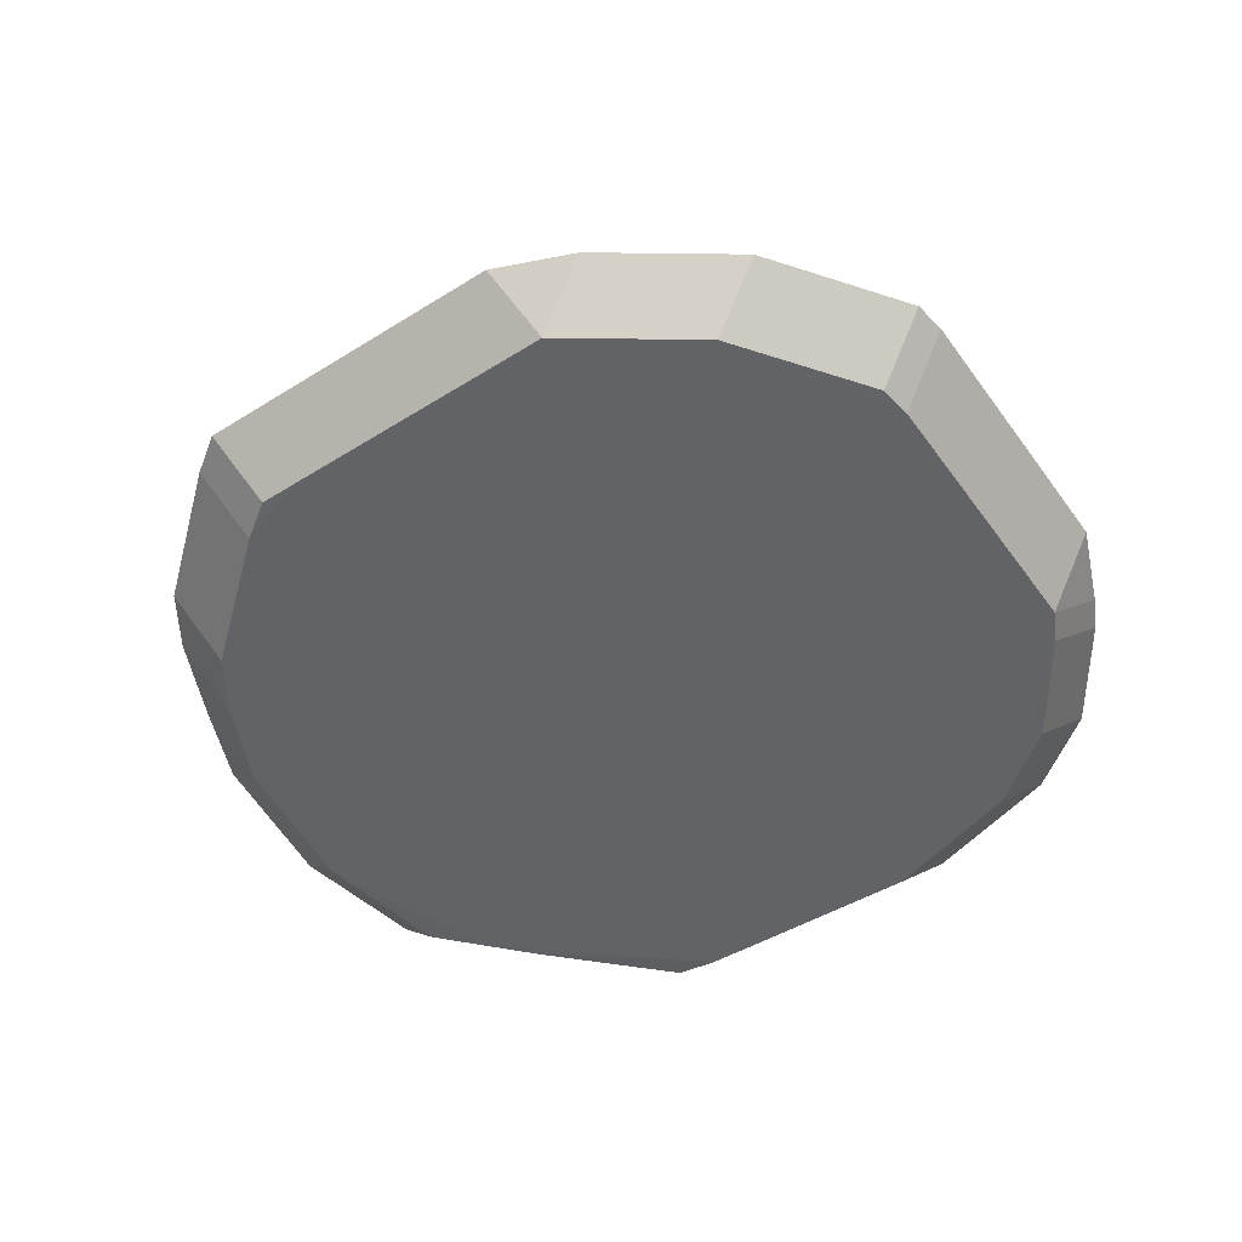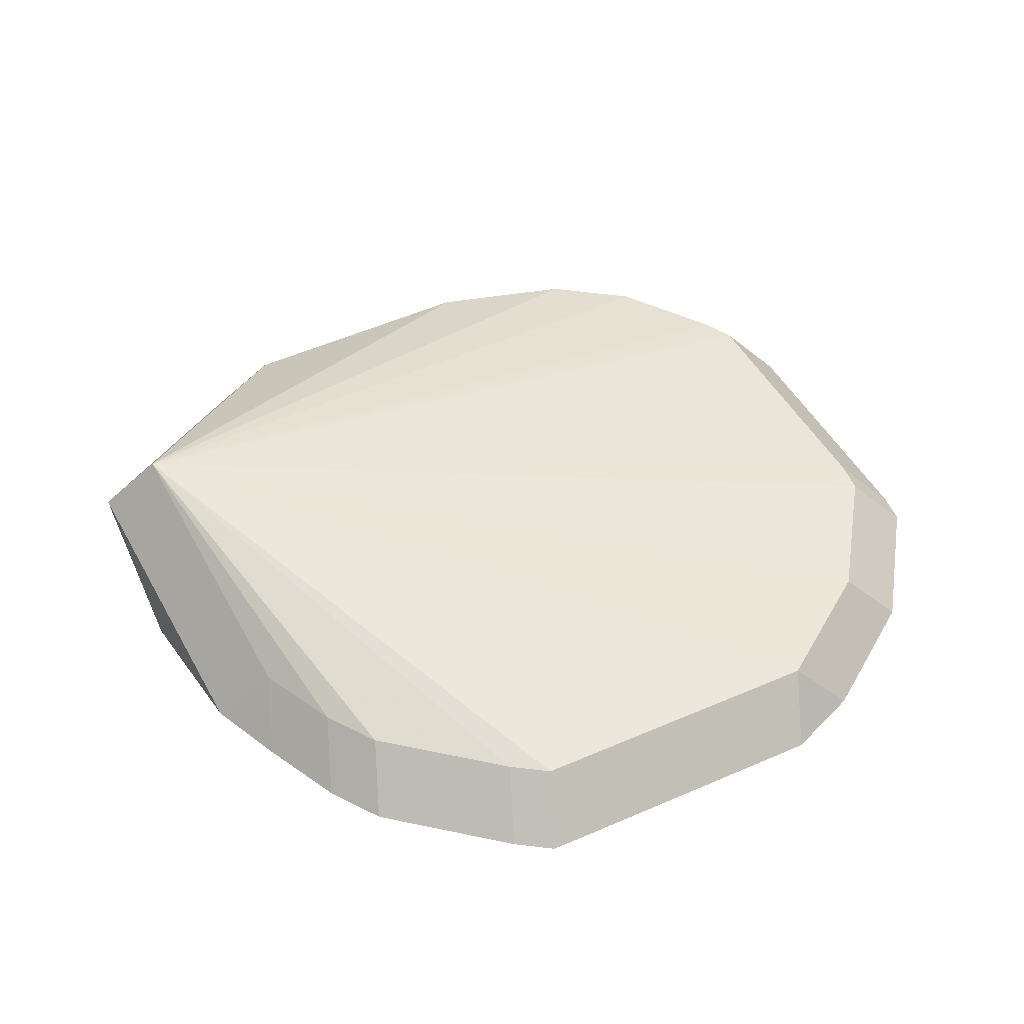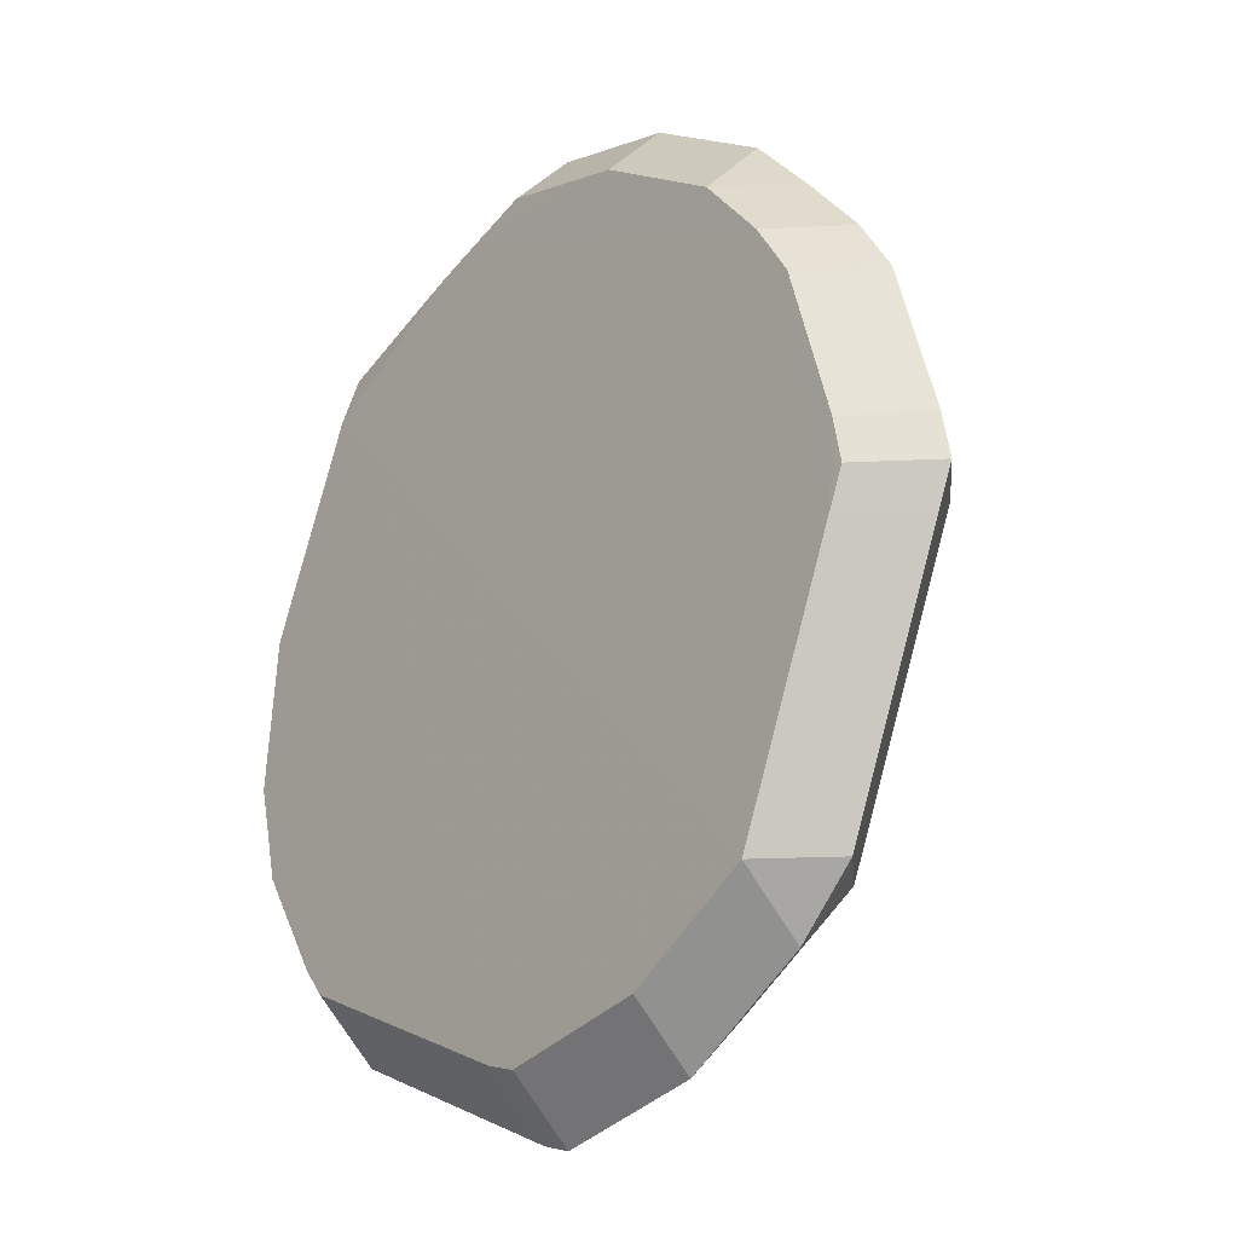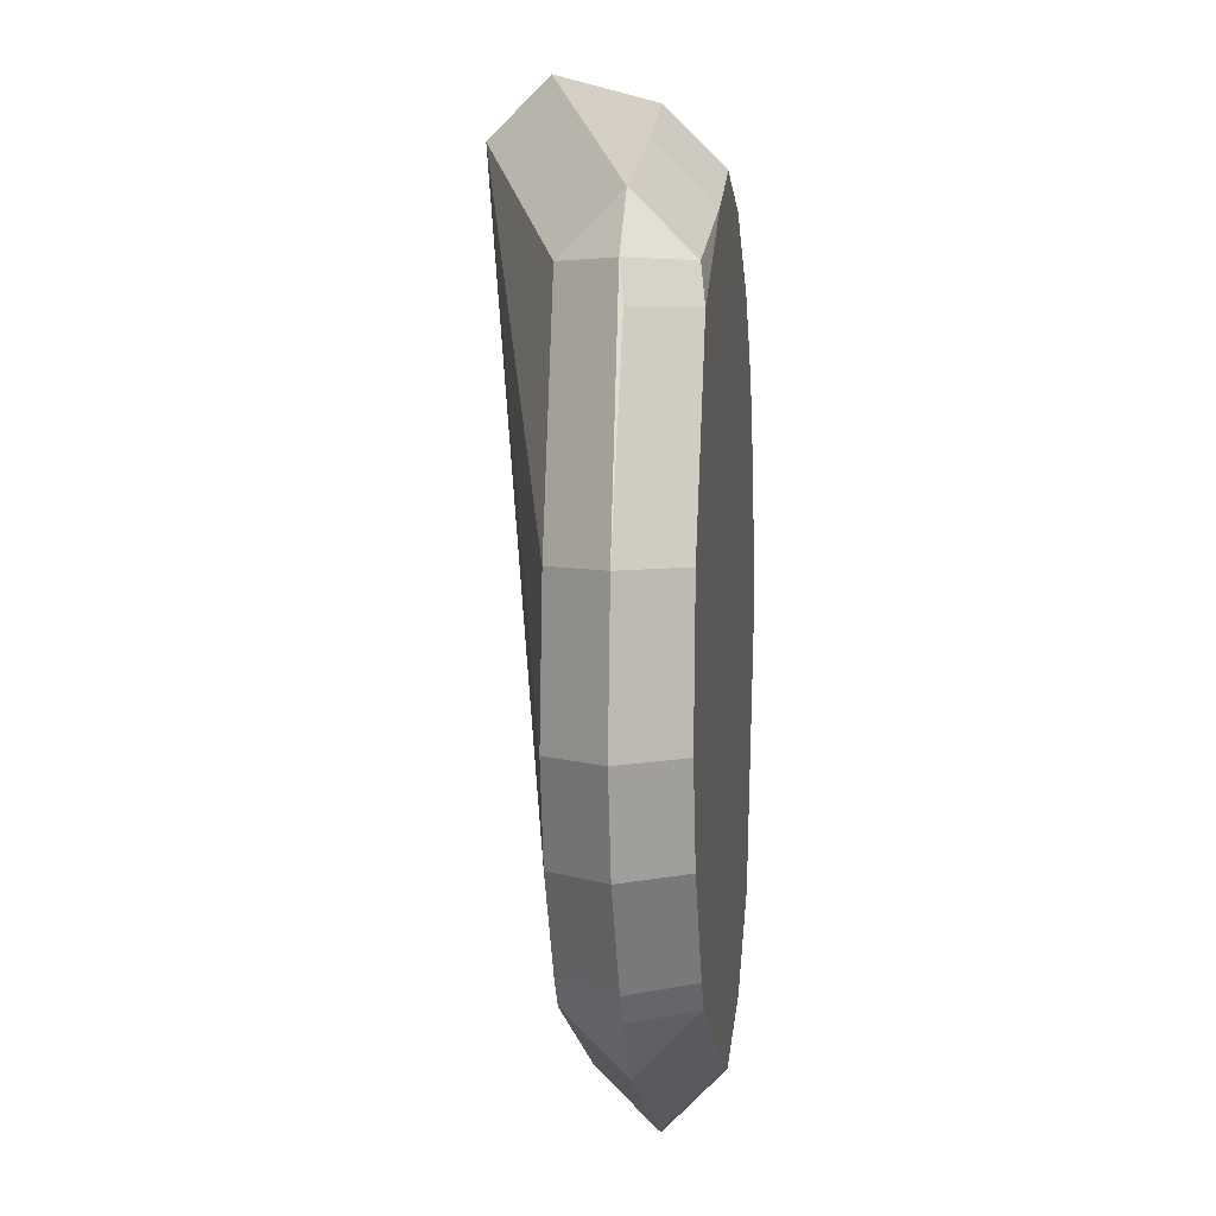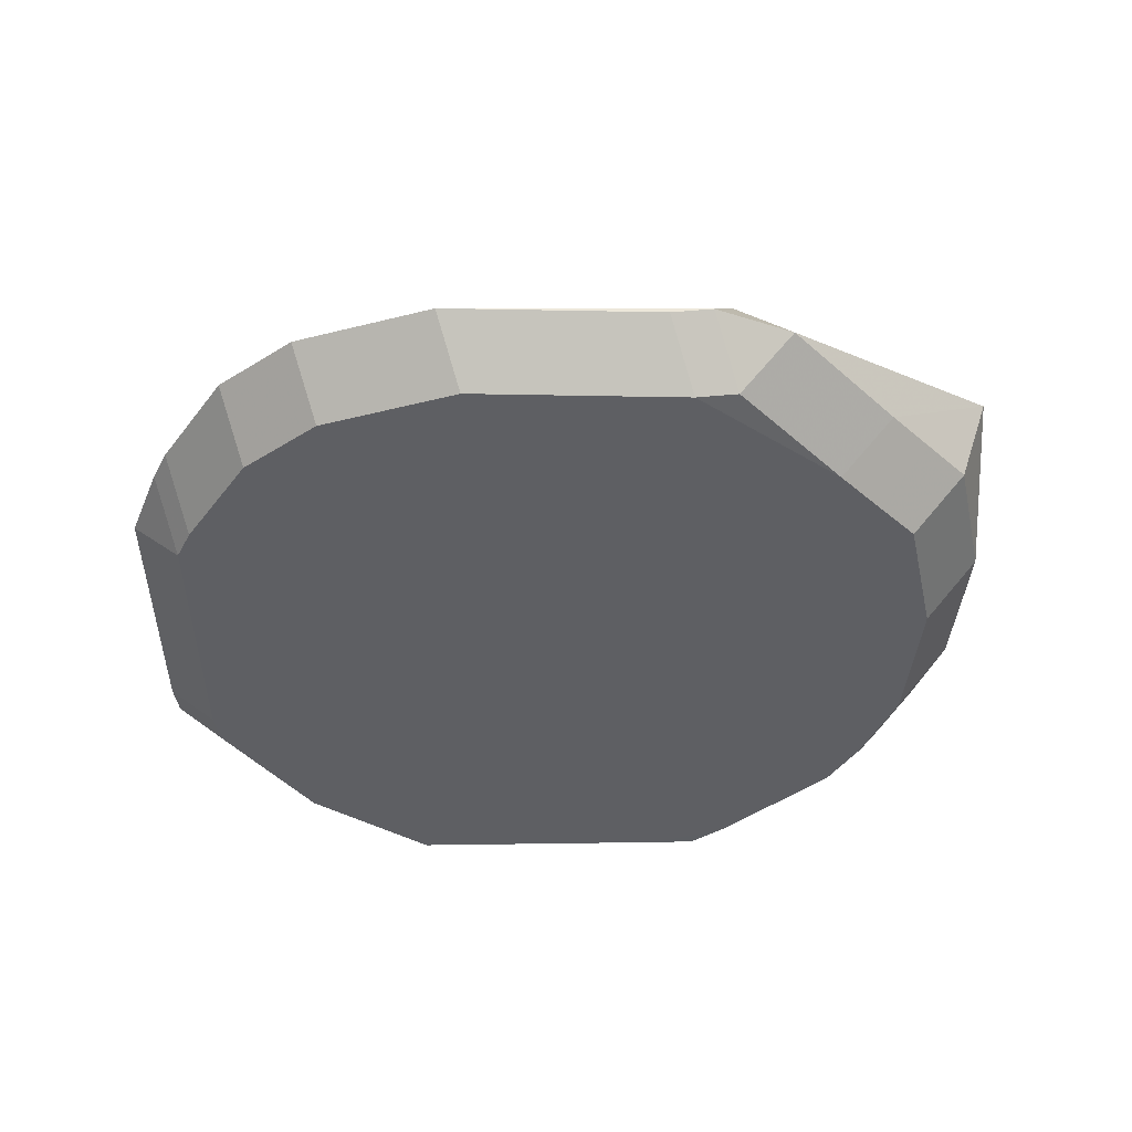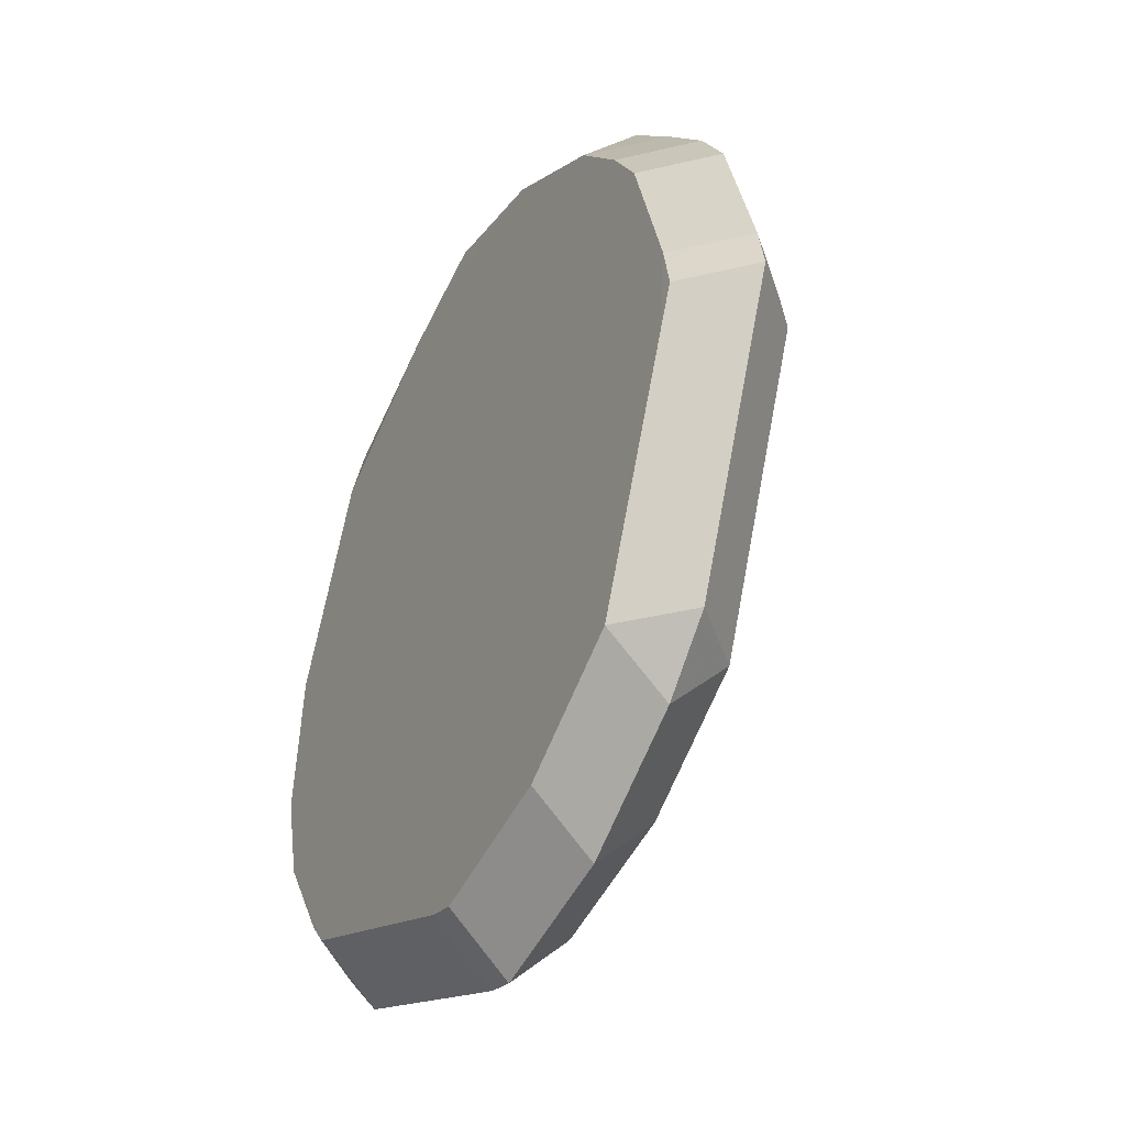
<metadata>
{"format":"obj","ext":"obj","renderer":"f3d","projection":"perspective","resolution":1024,"background":"white","views":[{"elev":-51.0,"azim":-32.9,"up":"+Z"},{"elev":46.5,"azim":-94.1,"up":"+Z"},{"elev":-20.7,"azim":-129.9,"up":"+Y"},{"elev":4.0,"azim":96.3,"up":"+Y"},{"elev":-41.3,"azim":113.8,"up":"+Z"},{"elev":-38.7,"azim":-118.2,"up":"+Y"}]}
</metadata>
<code>
v -0.0008178 0.0482 0.02022
v -0.0008178 0.04107 0.02735
v -0.01513 0.04152 0.008228
v -0.01513 0.0344 0.0011
v 0.003134 -0.06557 0.008149
v 0.003134 -0.05844 0.001021
v 0.003134 -0.05844 0.01528
v -0.0415 -0.04544 0.008166
v -0.03437 -0.05257 0.008166
v -0.03437 -0.04544 0.001038
v -0.03437 -0.04544 0.01529
v -0.0006273 -0.06657 0.008152
v -0.0006273 -0.05945 0.001024
v -0.0006273 -0.05945 0.01528
v 0.02768 -0.04816 0.01528
v 0.0103 -0.05539 0.00102
v 0.05358 -0.01957 0.008158
v 0.04646 -0.01957 0.00103
v 0.04646 -0.01957 0.01529
v -0.04375 -0.04005 0.008176
v -0.03662 -0.04005 0.001048
v -0.03662 -0.04005 0.0153
v 0.04057 -0.04575 0.008145
v 0.03345 -0.05287 0.008145
v 0.03345 -0.04575 0.001017
v 0.03345 -0.04575 0.01527
v -0.01893 -0.06228 0.008161
v -0.01893 -0.05516 0.001033
v -0.01893 -0.05516 0.01529
v 0.04329 -0.04255 0.008155
v 0.03616 -0.04255 0.001027
v 0.03616 -0.04255 0.01528
v -0.05404 -0.01528 0.008204
v -0.04692 -0.01528 0.001076
v -0.0559 -0.01077 0.008235
v -0.04877 -0.01077 0.001107
v -0.04877 -0.01077 0.01536
v 0.0509 -0.0307 0.008151
v 0.04377 -0.0307 0.001023
v 0.04377 -0.0307 0.01528
v -0.0548 -0.005616 0.008217
v -0.04767 -0.005616 0.001089
v -0.04767 -0.005616 0.01534
v -0.04498 0.01792 0.008224
v -0.03785 0.01792 0.001096
v -0.03785 0.01792 0.01535
v -0.04922 0.01174 0.008223
v -0.0421 0.01174 0.001095
v -0.0421 0.01174 0.01535
v 0.04028 0.02198 0.008157
v 0.03316 0.02198 0.001029
v 0.05158 -0.002136 0.008154
v 0.04445 -0.002136 0.001026
v 0.04445 -0.002136 0.01528
v 0.01388 0.04002 0.008195
v 0.01388 0.0329 0.001067
v 0.007352 0.0424 0.008196
v 0.007352 0.03527 0.001068
v -0.03768 0.02571 0.008232
v -0.03056 0.03284 0.008232
v -0.03056 0.02571 0.001104
v -0.03056 0.02571 0.01536
v 0.0008179 0.0448 0.008238
v 0.0008179 0.03767 0.00111
v 0.03816 0.02661 0.008794
v 0.03103 0.03374 0.008794
v 0.03103 0.02661 0.001666
v 0.03103 0.02661 0.01592
f 3 60 1
f 11 2 22
f 22 2 37
f 63 3 1
f 65 66 68
f 67 66 65
f 11 8 9
f 9 8 10
f 2 40 19
f 52 50 65
f 39 25 53
f 53 25 51
f 67 51 56
f 34 51 10
f 48 51 34
f 45 51 48
f 4 45 61
f 37 2 43
f 2 49 43
f 2 62 46
f 46 49 2
f 29 2 11
f 29 14 2
f 2 19 54
f 54 68 2
f 18 39 53
f 25 39 31
f 10 51 6
f 1 66 55
f 55 63 1
f 48 34 42
f 42 34 36
f 21 34 10
f 2 14 7
f 10 6 28
f 28 6 13
f 16 51 25
f 25 6 16
f 16 6 51
f 58 4 64
f 58 56 51
f 51 45 58
f 45 4 58
f 35 33 20
f 59 62 60
f 60 61 59
f 23 24 25
f 23 26 24
f 63 55 57
f 32 40 2
f 2 26 32
f 7 26 15
f 2 7 15
f 15 26 2
f 68 66 1
f 1 2 68
f 62 2 1
f 1 60 62
f 50 52 51
f 51 52 53
f 65 50 51
f 51 67 65
f 3 63 4
f 4 63 64
f 60 3 4
f 4 61 60
f 43 41 35
f 35 37 43
f 41 43 47
f 47 43 49
f 17 52 54
f 54 19 17
f 65 68 54
f 54 52 65
f 53 52 18
f 18 52 17
f 17 19 38
f 38 19 40
f 38 18 17
f 39 18 38
f 14 29 27
f 12 14 27
f 11 9 27
f 27 29 11
f 67 56 55
f 66 67 55
f 41 47 42
f 42 47 48
f 35 41 42
f 42 36 35
f 35 36 33
f 36 34 33
f 44 47 49
f 49 46 44
f 48 47 44
f 44 45 48
f 39 38 30
f 30 31 39
f 28 27 9
f 28 9 10
f 12 27 28
f 28 13 12
f 12 13 5
f 13 6 5
f 25 24 5
f 5 6 25
f 5 14 12
f 5 7 14
f 20 37 35
f 20 22 37
f 20 8 11
f 11 22 20
f 10 8 20
f 20 21 10
f 20 33 34
f 34 21 20
f 59 44 46
f 59 46 62
f 45 44 59
f 61 45 59
f 26 5 24
f 7 5 26
f 31 30 23
f 25 31 23
f 64 63 57
f 57 58 64
f 57 55 56
f 56 58 57
f 32 38 40
f 32 30 38
f 32 23 30
f 26 23 32

</code>
